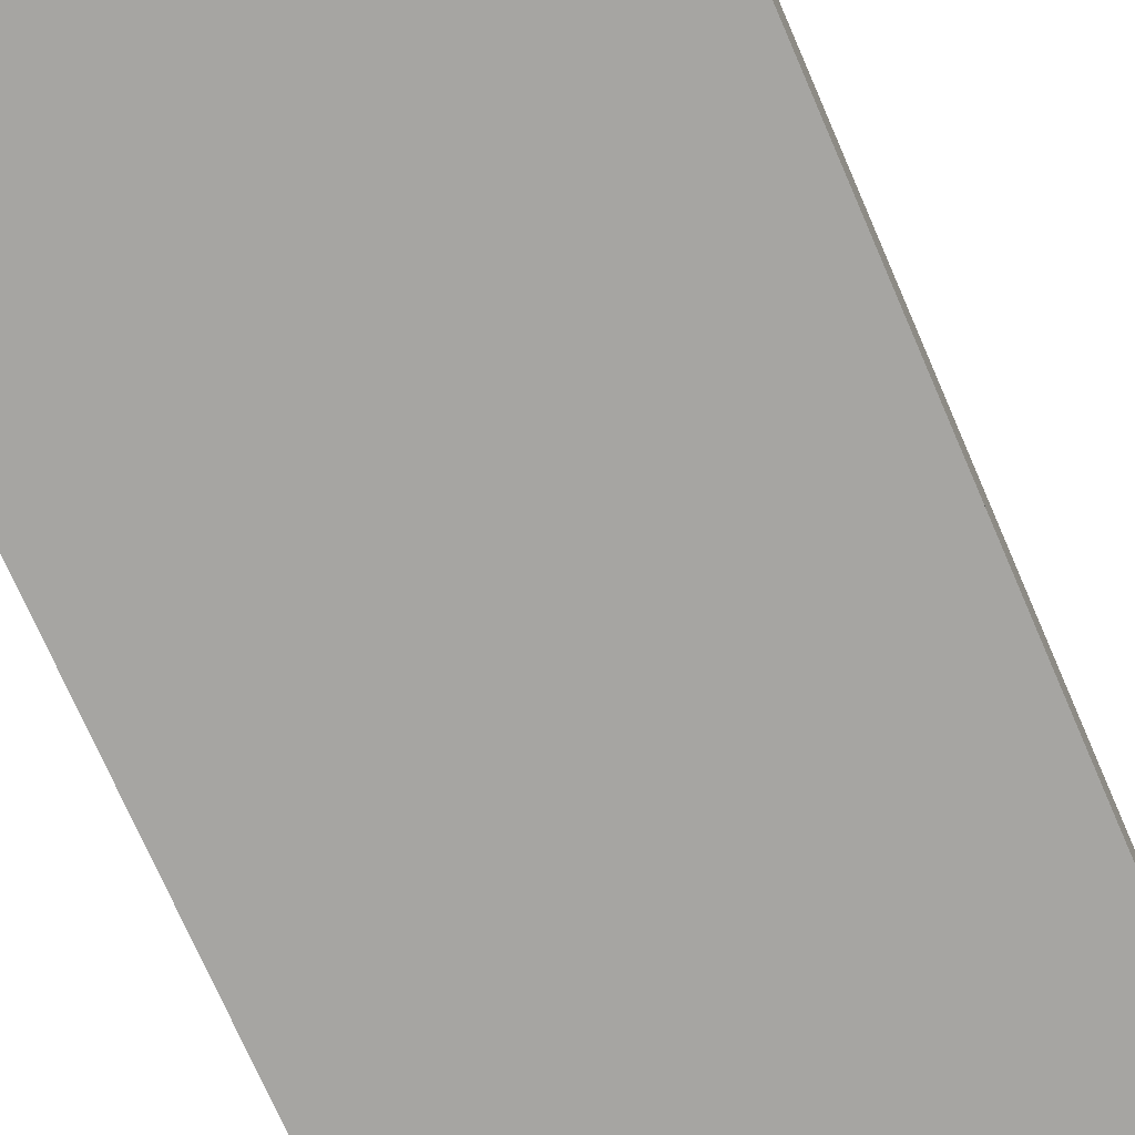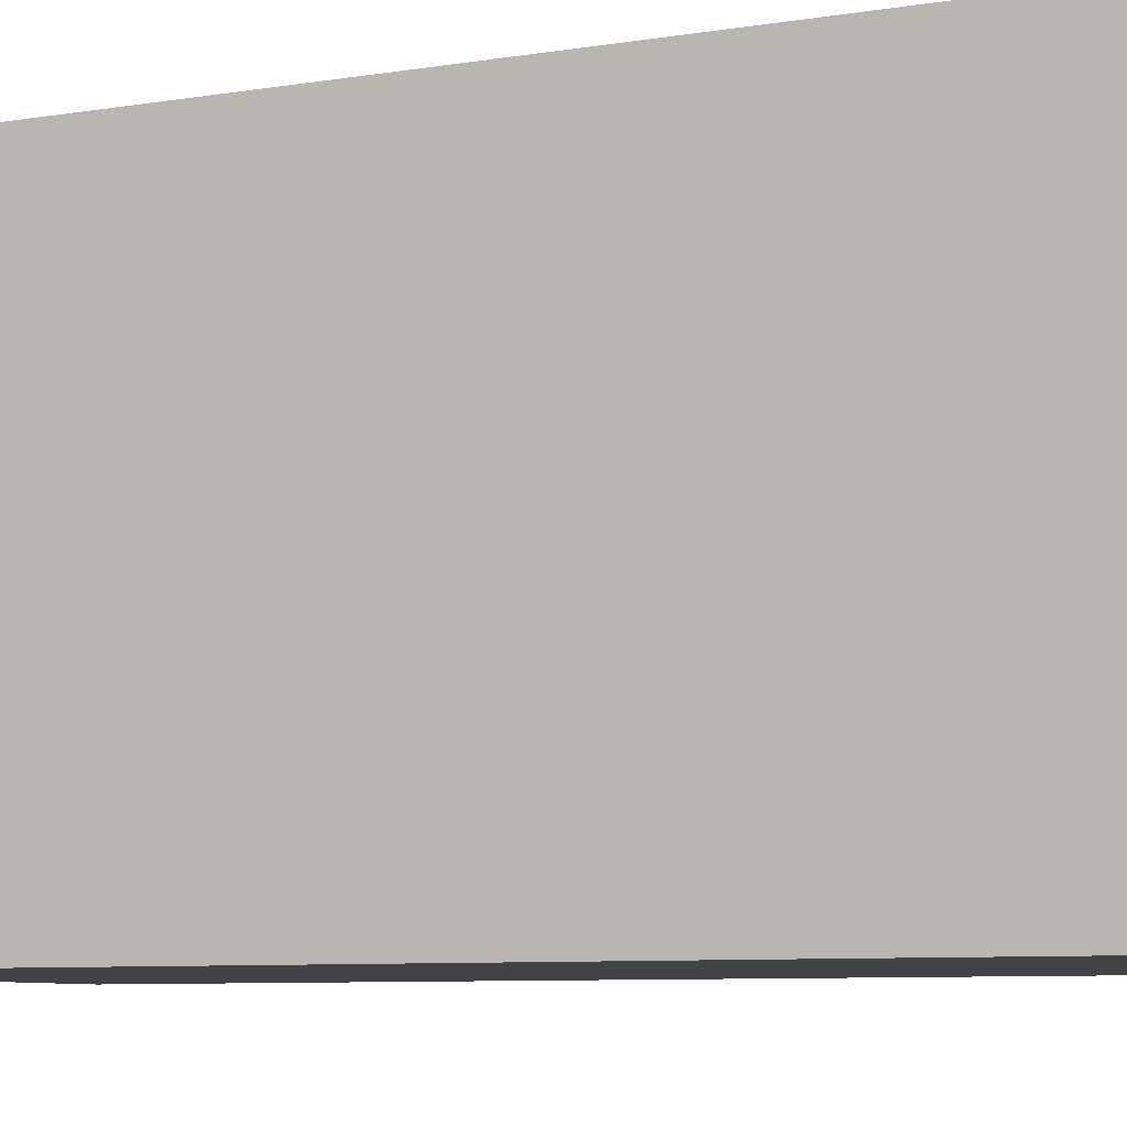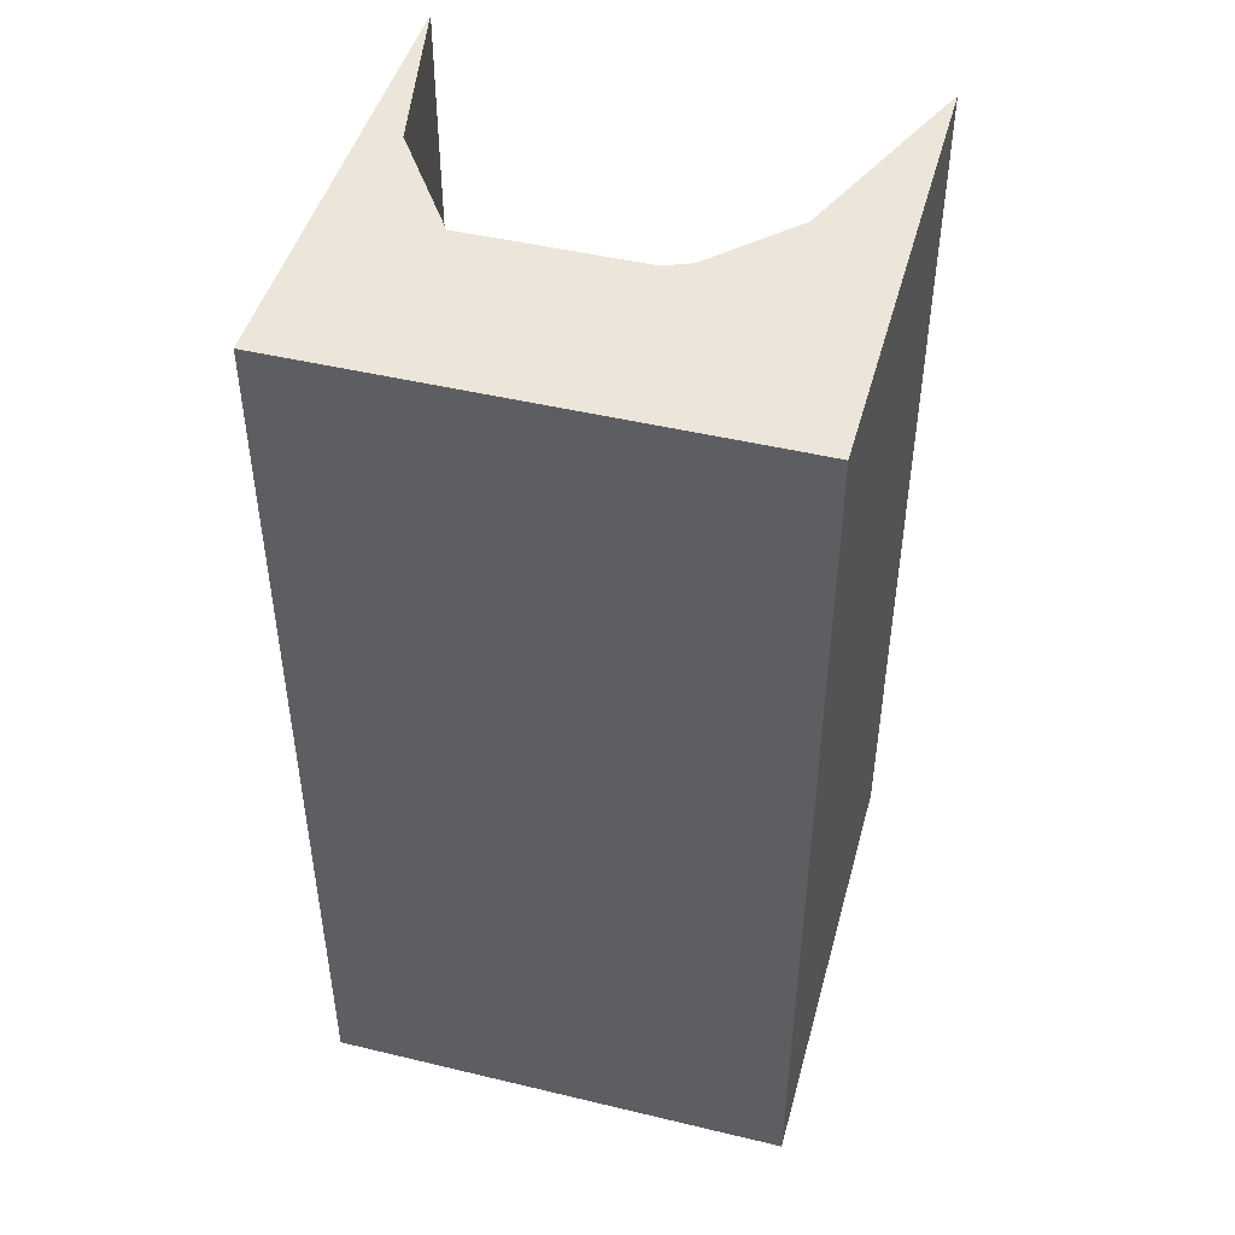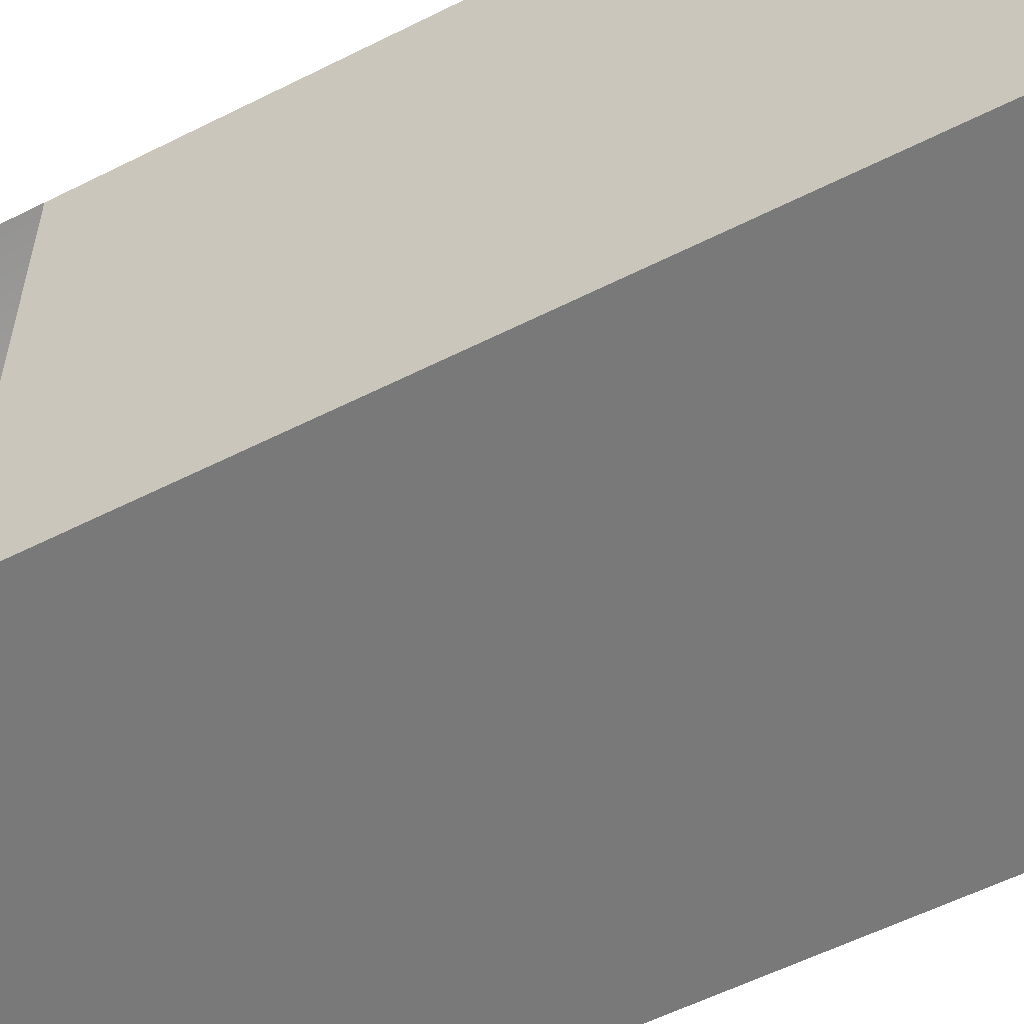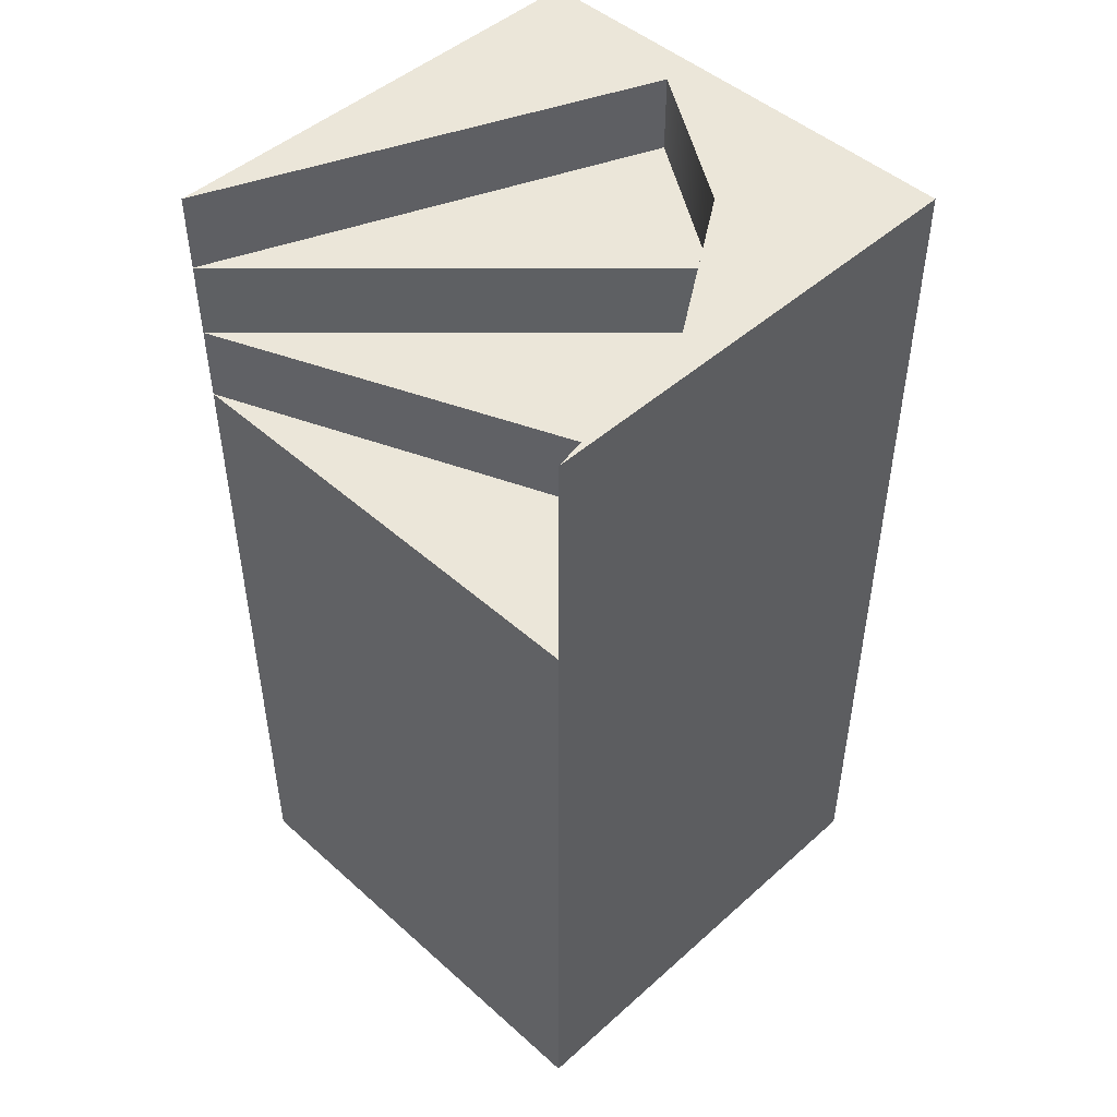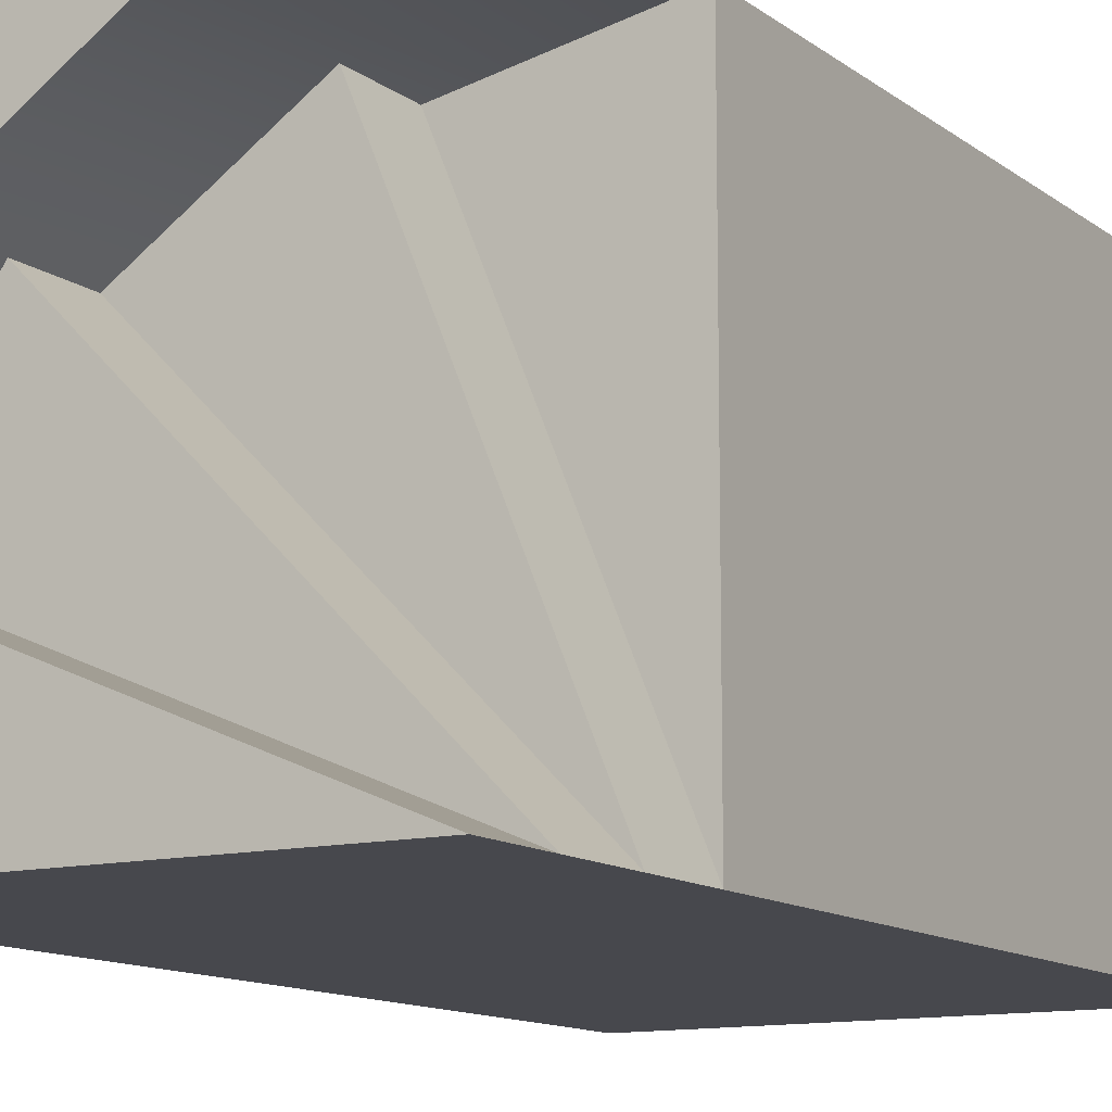
<metadata>
{"format":"obj","ext":"obj","renderer":"f3d","projection":"perspective","resolution":1024,"background":"white","views":[{"elev":-73.7,"azim":23.5,"up":"+Z"},{"elev":-7.2,"azim":116.4,"up":"+Z"},{"elev":46.7,"azim":105.2,"up":"+Y"},{"elev":-57.8,"azim":-62.5,"up":"+Z"},{"elev":47.6,"azim":-45.0,"up":"+Y"},{"elev":-11.9,"azim":-149.3,"up":"+Z"}]}
</metadata>
<code>
v 0 0 1
v 0.3827 0 0.9239
v 0.7071 0 0.7071
v 0.9239 0 0.3827
v 1 0 0
v 0 2 1
v 0.3827 2 0.9239
v 0.7071 2 0.7071
v 0.9239 2 0.3827
v 1 2 0
v 1 0 1
v 1 2 1
g unnamed_object2_SpiralStairsR1m
f 1 12 6
f 11 12 1
f 2 11 1
f 3 11 2
f 4 11 3
f 5 11 4
f 6 12 7
f 7 12 8
f 8 12 9
f 9 12 10
f 5 12 11
f 10 12 5
f 1 7 2
f 2 8 3
f 3 9 4
f 4 10 5
f 6 7 1
f 7 8 2
f 8 9 3
f 9 10 4
o unnamed_object1
v 0 0 0
v 0 0 1
v 0.3827 0 0.9239
v 0.7071 0 0.7071
v 0.9239 0 0.3827
v 1 0 0
v 0 1.5 0
v 0 1.5 1
v 0.3827 1.5 0.9239
v 0 1.667 0
v 0.3827 1.667 0.9239
v 0.7071 1.667 0.7071
v 0 1.833 0
v 0.7071 1.833 0.7071
v 0.9239 1.833 0.3827
v 0 2 0
v 0.9239 2 0.3827
v 1 2 0
g unnamed_object1_SpiralStairsR1m
f 13 15 14
f 13 16 15
f 13 17 16
f 13 18 17
f 20 21 19
f 23 24 22
f 26 27 25
f 29 30 28
f 13 20 19
f 13 28 18
f 14 20 13
f 14 21 20
f 15 21 14
f 15 24 23
f 16 24 15
f 16 27 26
f 17 27 16
f 17 30 29
f 18 30 17
f 19 23 22
f 21 23 19
f 22 26 25
f 24 26 22
f 25 29 28
f 27 29 25
f 28 30 18

</code>
